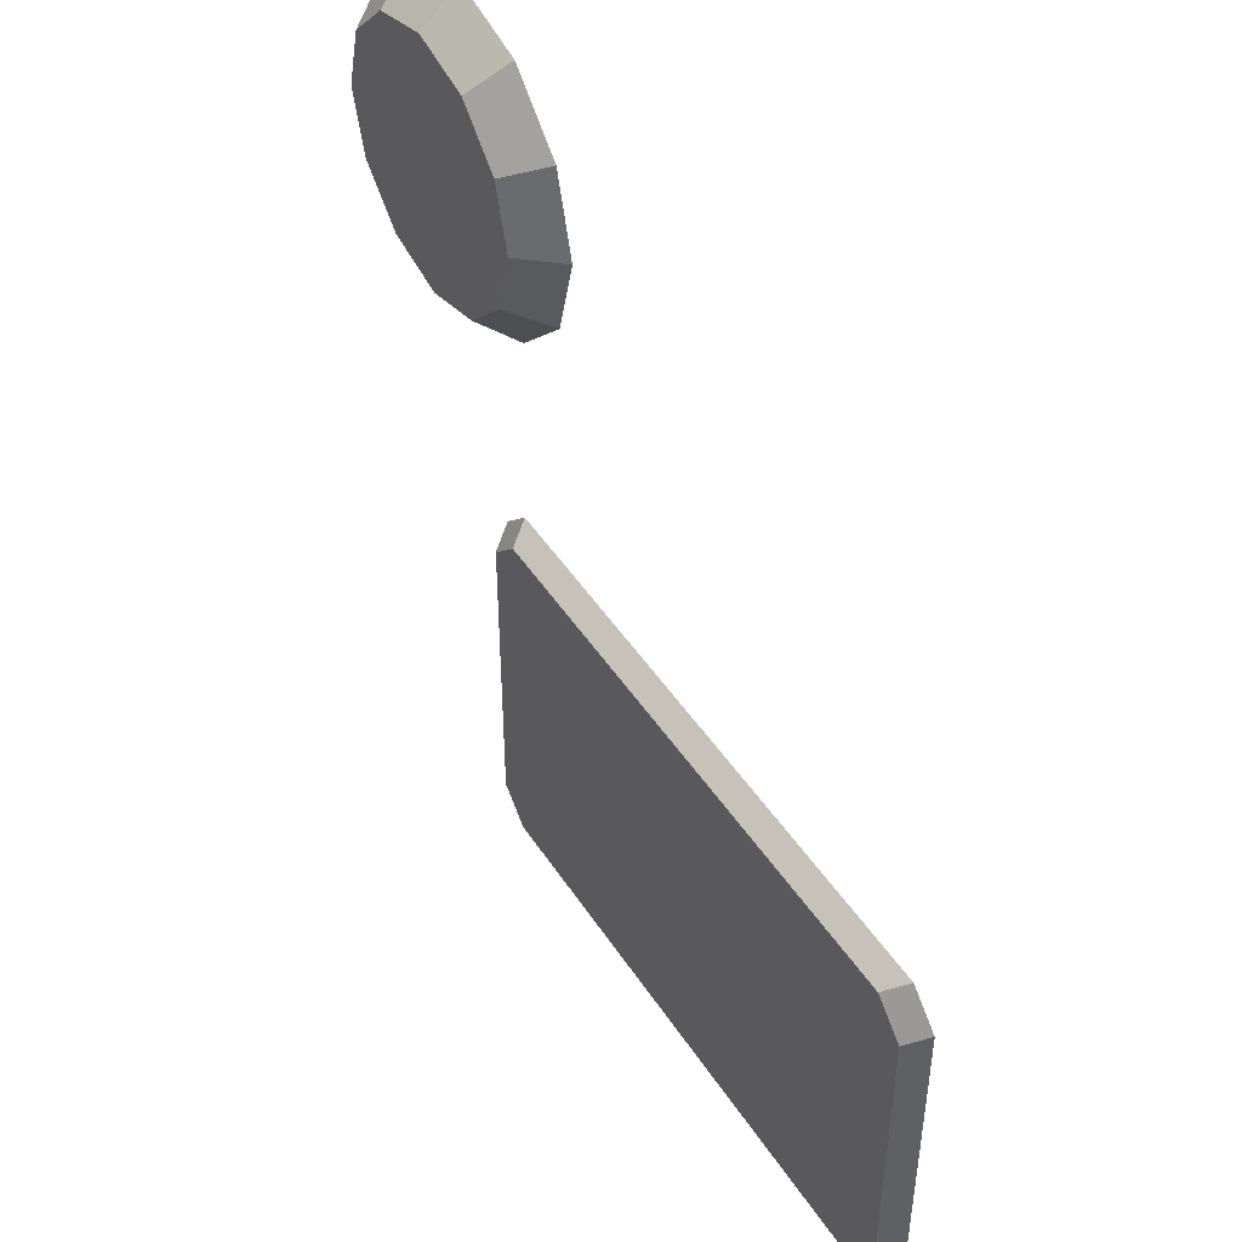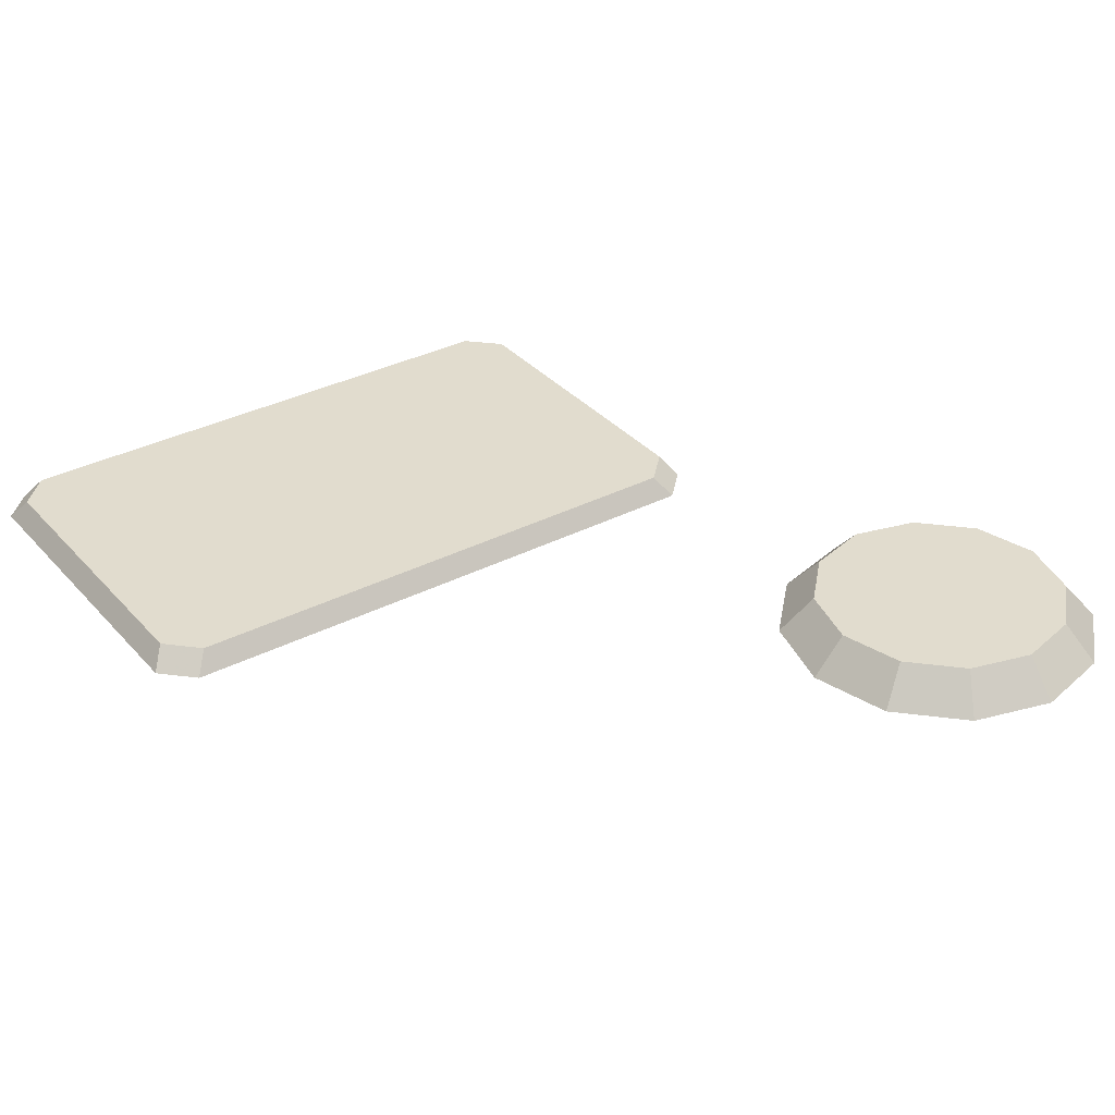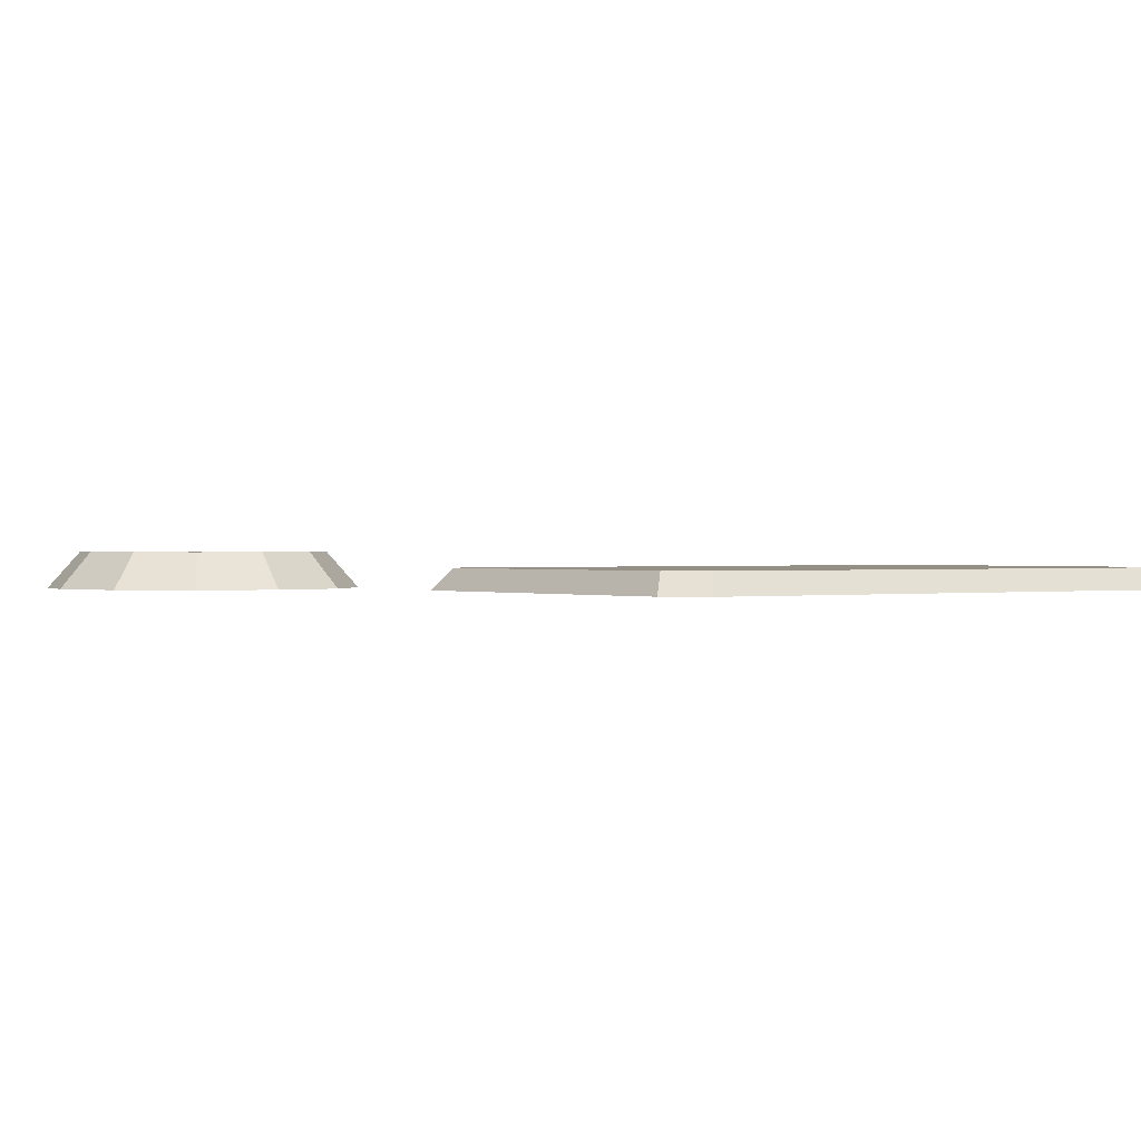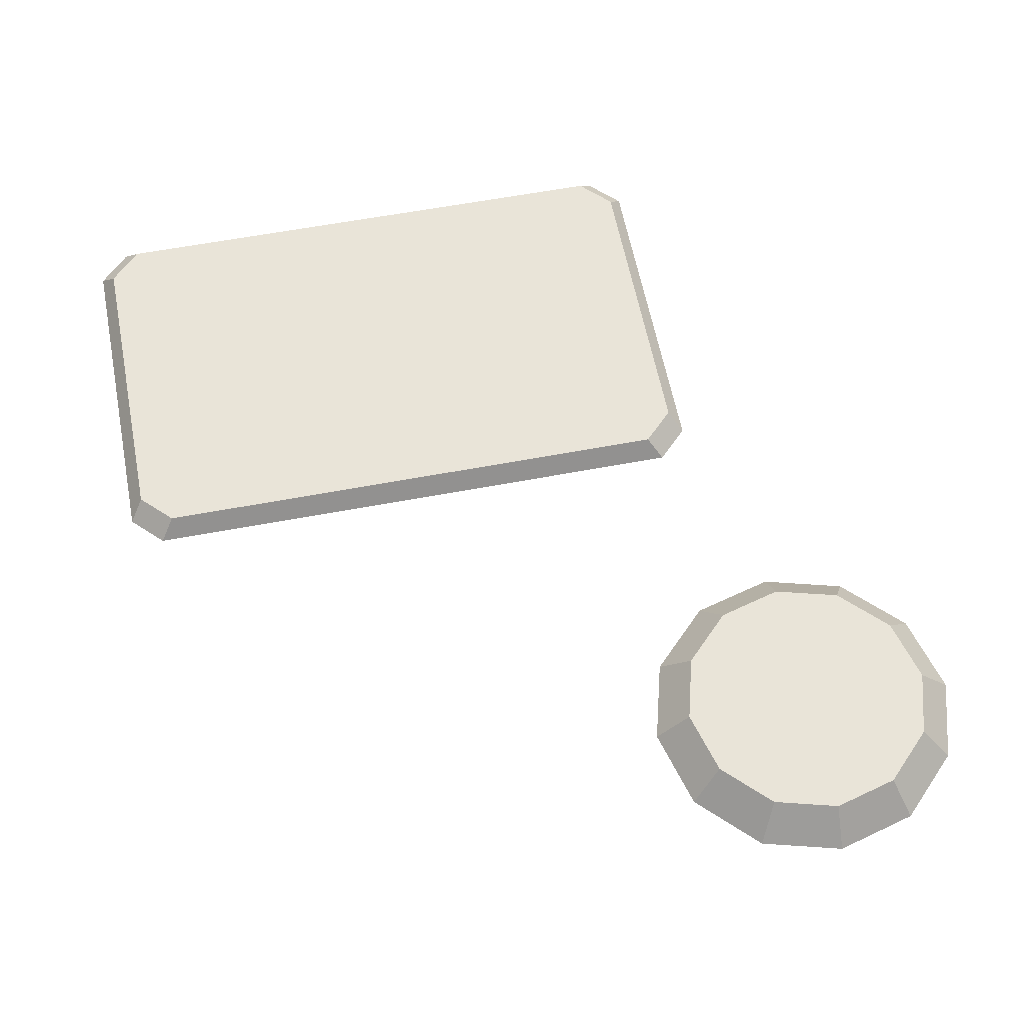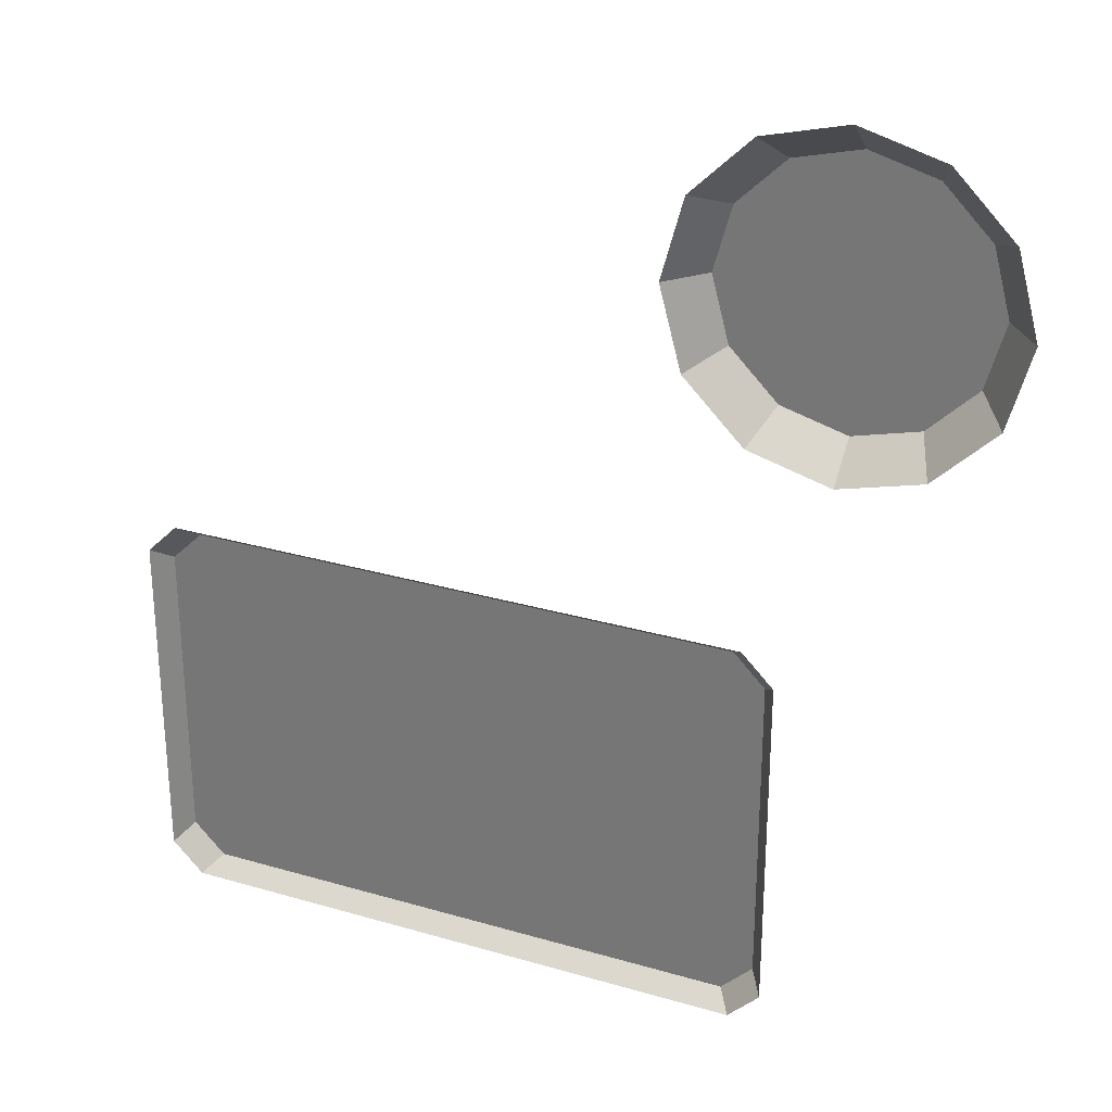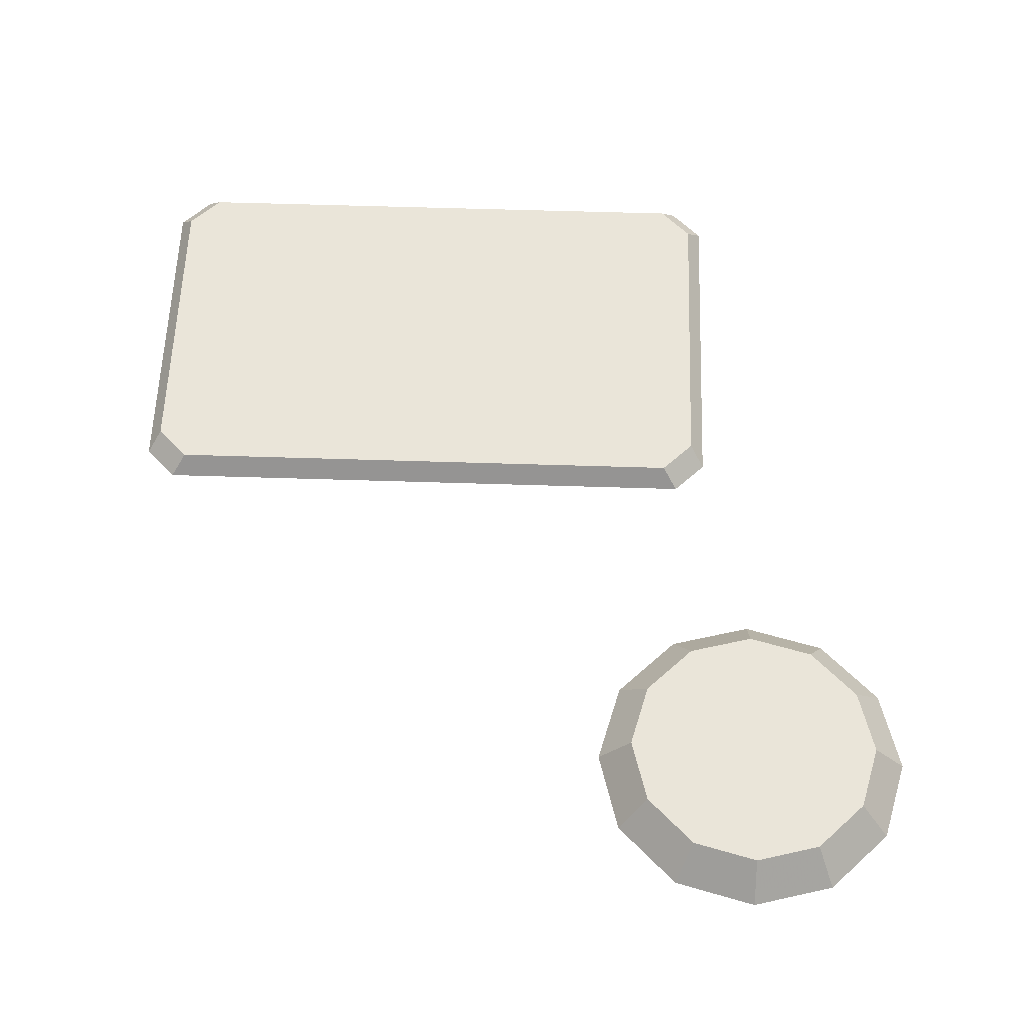
<metadata>
{"format":"obj","ext":"obj","renderer":"f3d","projection":"perspective","resolution":1024,"background":"white","views":[{"elev":46.7,"azim":-121.4,"up":"+Z"},{"elev":34.0,"azim":-34.9,"up":"+Y"},{"elev":0.6,"azim":144.2,"up":"+Y"},{"elev":59.9,"azim":-11.0,"up":"+Y"},{"elev":29.0,"azim":23.6,"up":"+Z"},{"elev":57.8,"azim":1.9,"up":"+Y"}]}
</metadata>
<code>
g Chap01_Prop_Groundprop_04
v -0.3121 0.03135 -0.2072
v -0.3471 0.03135 -0.1723
v -0.3634 0.008104 -0.1887
v -0.3121 0.03135 -0.2072
v -0.3286 0.008104 -0.2236
v 0.3337 0.03135 -0.1723
v 0.2987 0.03135 -0.2072
v 0.3151 0.008104 -0.2236
v 0.3337 0.03135 -0.1723
v 0.35 0.008104 -0.1887
v 0.2987 0.03135 0.2119
v 0.3337 0.03135 0.1769
v 0.35 0.008104 0.1934
v 0.2987 0.03135 0.2119
v 0.3151 0.008104 0.2282
v -0.3121 0.03135 0.2119
v -0.3471 0.03135 0.1769
v -0.2934 0.03135 0.1231
v -0.3121 0.03135 0.2119
v -0.2934 0.03135 0.1231
v -0.2583 0.03135 0.1582
v 0.28 0.03135 -0.1184
v 0.2448 0.03135 -0.1536
v 0.2987 0.03135 -0.2072
v 0.2448 0.03135 0.1582
v 0.3337 0.03135 0.1769
v 0.2987 0.03135 0.2119
v 0.2448 0.03135 0.1582
v 0.28 0.03135 0.1231
v 0.28 0.03135 -0.1184
v 0.3337 0.03135 -0.1723
v 0.2987 0.03135 -0.2072
v -0.3286 0.008104 -0.2236
v 0.3151 0.008104 -0.2236
v 0.2987 0.03135 -0.2072
v -0.3121 0.03135 -0.2072
v 0.3151 0.008104 0.2282
v -0.3286 0.008104 0.2282
v -0.3121 0.03135 0.2119
v 0.2987 0.03135 0.2119
v -0.2583 0.03135 -0.1536
v -0.3121 0.03135 -0.2072
v 0.2987 0.03135 -0.2072
v 0.2448 0.03135 -0.1536
v 0.35 0.008104 -0.1887
v 0.35 0.008104 0.1934
v 0.3337 0.03135 0.1769
v 0.3337 0.03135 -0.1723
v -0.3634 0.008104 0.1934
v -0.3634 0.008104 -0.1887
v -0.3471 0.03135 -0.1723
v -0.3471 0.03135 0.1769
v -0.2934 0.03135 -0.1184
v -0.2583 0.03135 -0.1536
v 0.2448 0.03135 -0.1536
v 0.28 0.03135 -0.1184
v -0.2934 0.03135 0.1231
v 0.28 0.03135 0.1231
v 0.2448 0.03135 0.1582
v -0.2583 0.03135 0.1582
v -0.2934 0.03135 0.1231
v -0.3471 0.03135 0.1769
v -0.3471 0.03135 -0.1723
v -0.2934 0.03135 -0.1184
v -0.3286 0.008104 0.2282
v -0.3634 0.008104 0.1934
v -0.3471 0.03135 0.1769
v -0.3121 0.03135 0.2119
v -0.2583 0.03135 -0.1536
v -0.2934 0.03135 -0.1184
v -0.3471 0.03135 -0.1723
v -0.3121 0.03135 -0.2072
v 0.2448 0.03135 0.1582
v 0.2987 0.03135 0.2119
v -0.3121 0.03135 0.2119
v -0.2583 0.03135 0.1582
v 0.329 0.04738 0.4836
v 0.4003 0.04738 0.4645
v 0.4716 0.04738 0.4836
v 0.2769 0.04738 0.5358
v 0.5237 0.04738 0.5358
v 0.2578 0.04738 0.607
v 0.5428 0.04738 0.607
v 0.2769 0.04738 0.6783
v 0.5237 0.04738 0.6783
v 0.329 0.04738 0.7305
v 0.4716 0.04738 0.7305
v 0.4003 0.04738 0.7496
v 0.5795 0.005673 0.607
v 0.5555 0.005673 0.6966
v 0.5237 0.04738 0.6783
v 0.5428 0.04738 0.607
v 0.4716 0.04738 0.7305
v 0.5555 0.005673 0.5175
v 0.4899 0.005673 0.7622
v 0.5237 0.04738 0.5358
v 0.4003 0.04738 0.7496
v 0.4899 0.005673 0.4519
v 0.4003 0.005673 0.7862
v 0.4716 0.04738 0.4836
v 0.329 0.04738 0.7305
v 0.4003 0.005673 0.4279
v 0.3107 0.005673 0.7622
v 0.4003 0.04738 0.4645
v 0.2769 0.04738 0.6783
v 0.3107 0.005673 0.4519
v 0.2451 0.005673 0.6966
v 0.329 0.04738 0.4836
v 0.2578 0.04738 0.607
v 0.2451 0.005673 0.5175
v 0.2211 0.005673 0.607
v 0.2769 0.04738 0.5358
g Chap01_Prop_Groundprop_04_0
f 3 2 1
f 5 3 4
f 8 7 6
f 10 8 9
f 13 12 11
f 15 13 14
f 18 17 16
f 21 20 19
f 24 23 22
f 27 26 25
f 26 29 28
f 29 26 30
f 26 31 30
f 31 32 30
f 35 34 33
f 36 35 33
f 39 38 37
f 40 39 37
f 43 42 41
f 44 43 41
f 47 46 45
f 48 47 45
f 51 50 49
f 52 51 49
f 55 54 53
f 53 56 55
f 53 57 56
f 57 58 56
f 57 59 58
f 57 60 59
f 63 62 61
f 64 63 61
f 67 66 65
f 68 67 65
f 71 70 69
f 72 71 69
f 75 74 73
f 76 75 73
f 79 78 77
f 77 80 79
f 80 81 79
f 80 82 81
f 82 83 81
f 82 84 83
f 84 85 83
f 84 86 85
f 86 87 85
f 86 88 87
f 91 90 89
f 92 91 89
f 91 93 90
f 92 89 94
f 93 95 90
f 96 92 94
f 93 97 95
f 96 94 98
f 97 99 95
f 100 96 98
f 97 101 99
f 100 98 102
f 101 103 99
f 104 100 102
f 101 105 103
f 104 102 106
f 105 107 103
f 108 104 106
f 105 109 107
f 108 106 110
f 109 111 107
f 112 108 110
f 112 110 111
f 109 112 111

</code>
